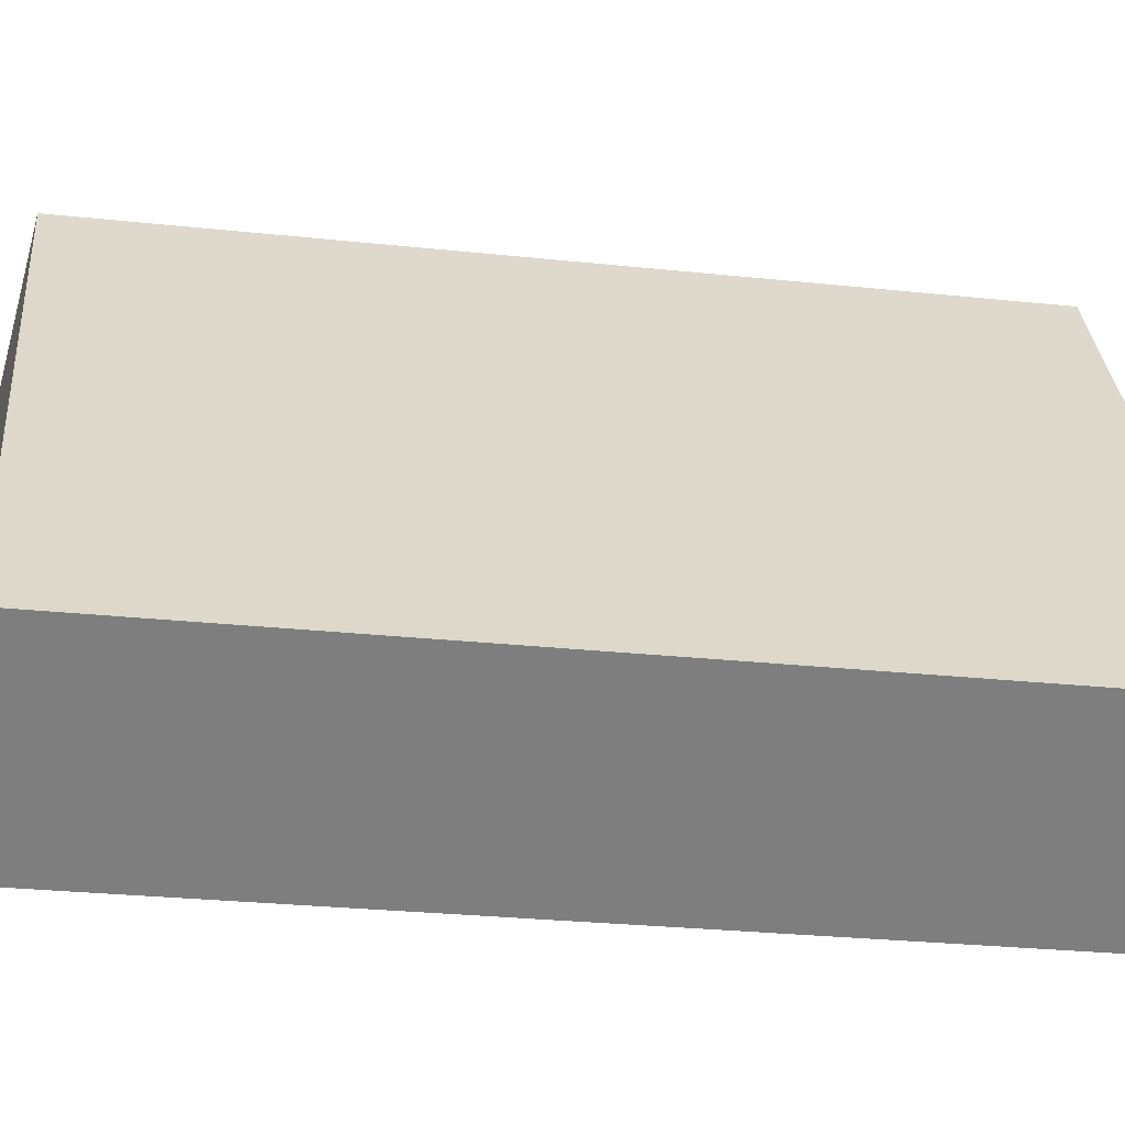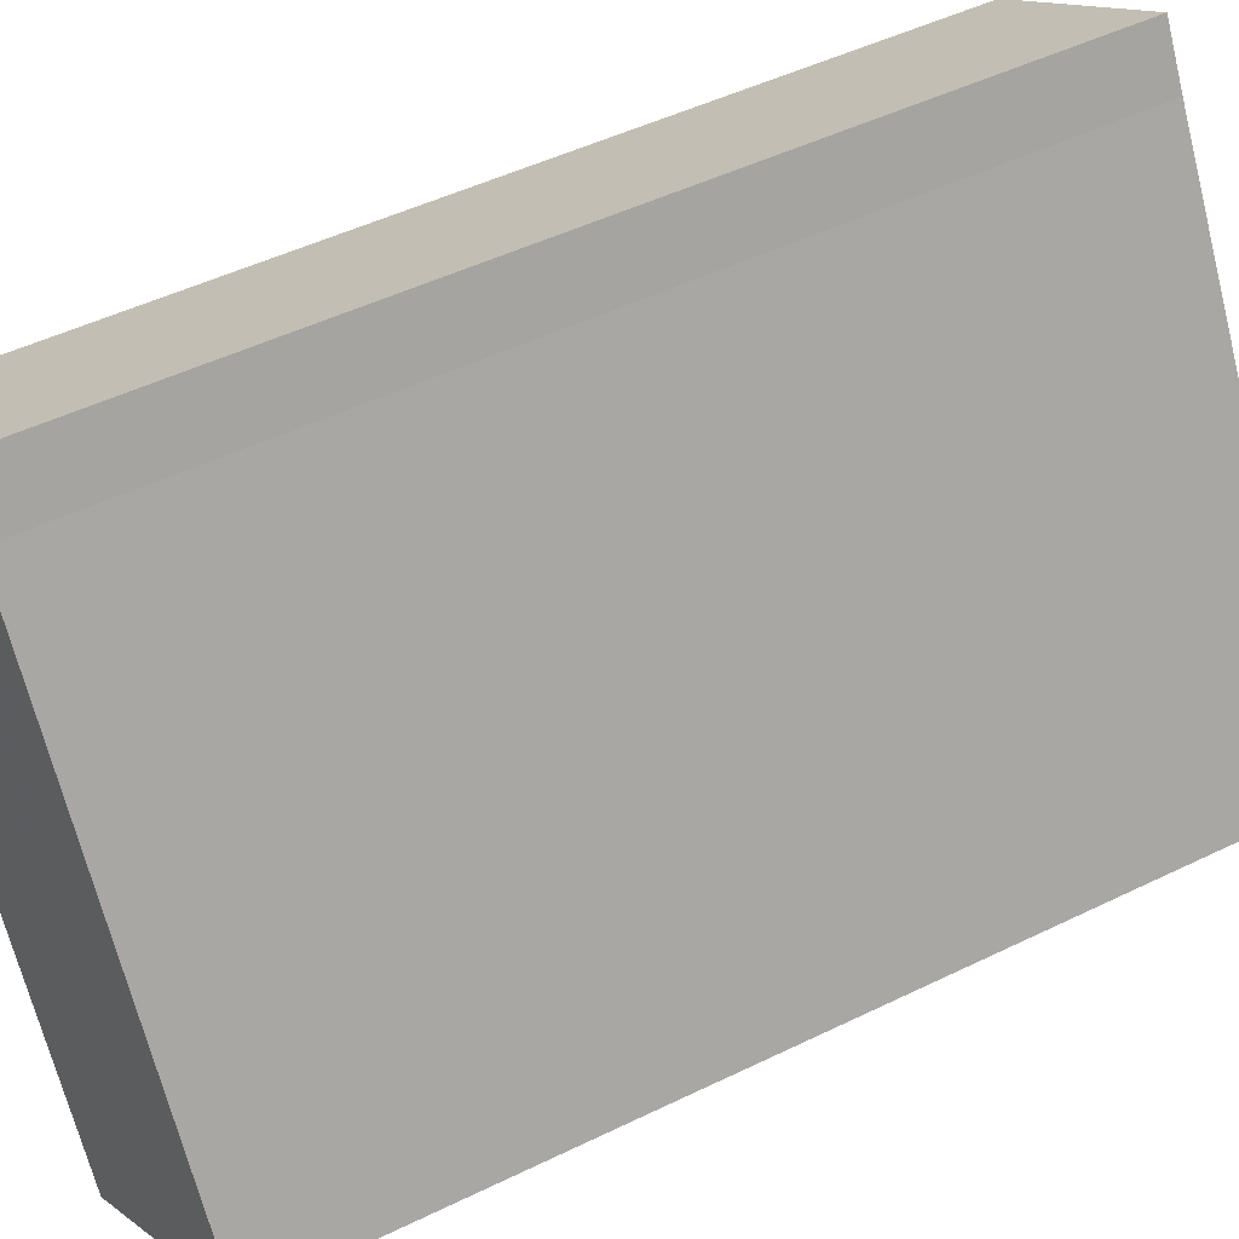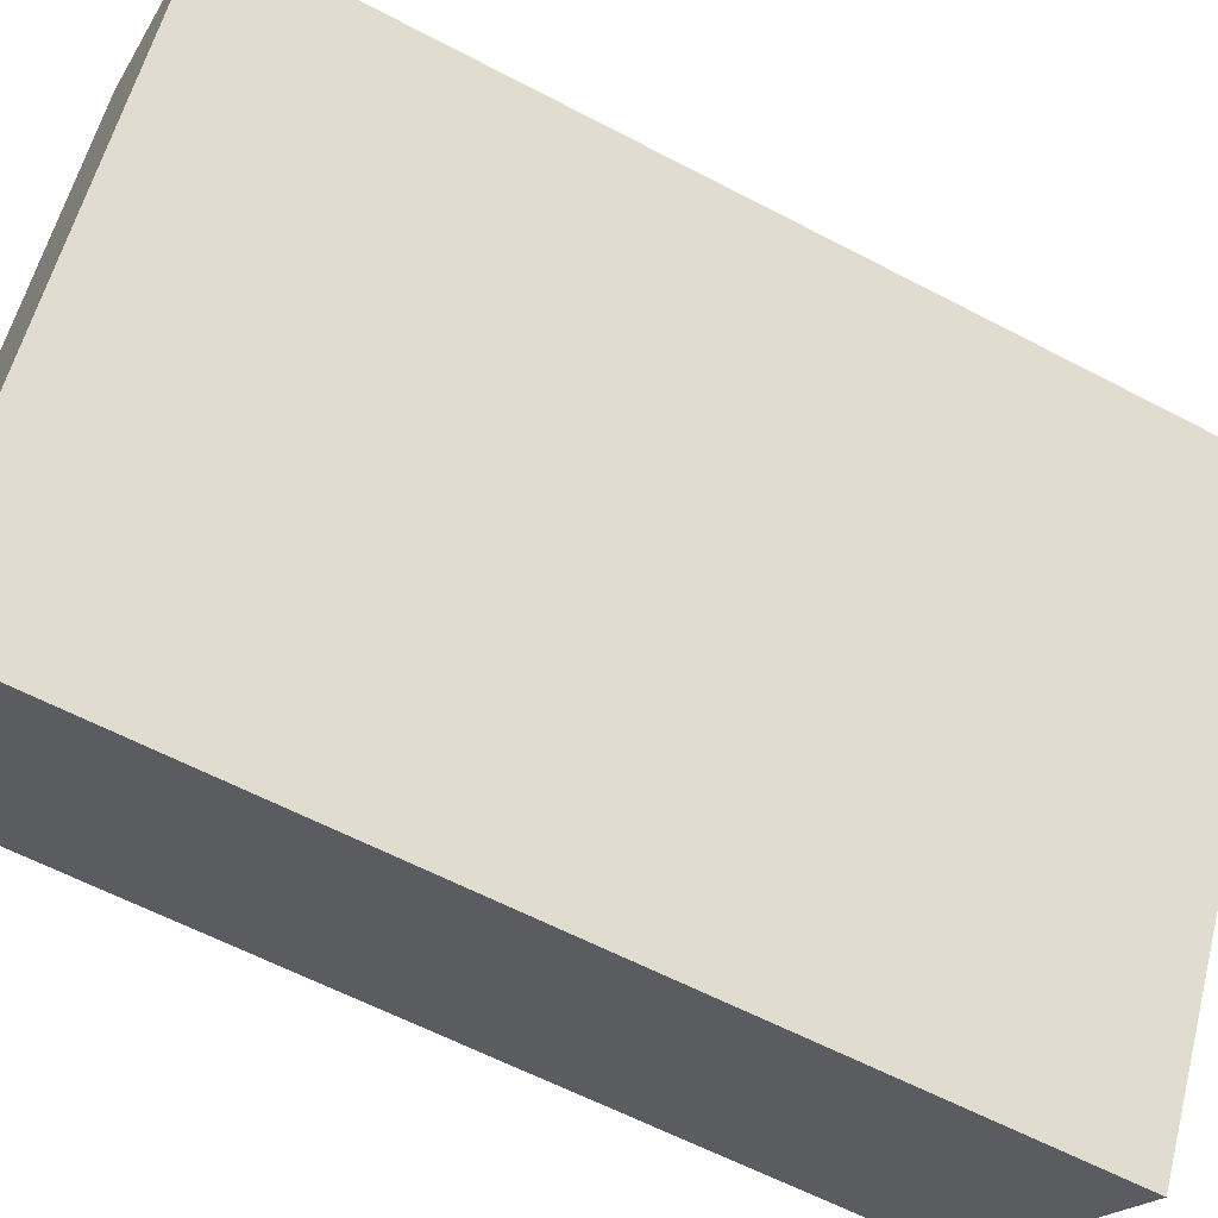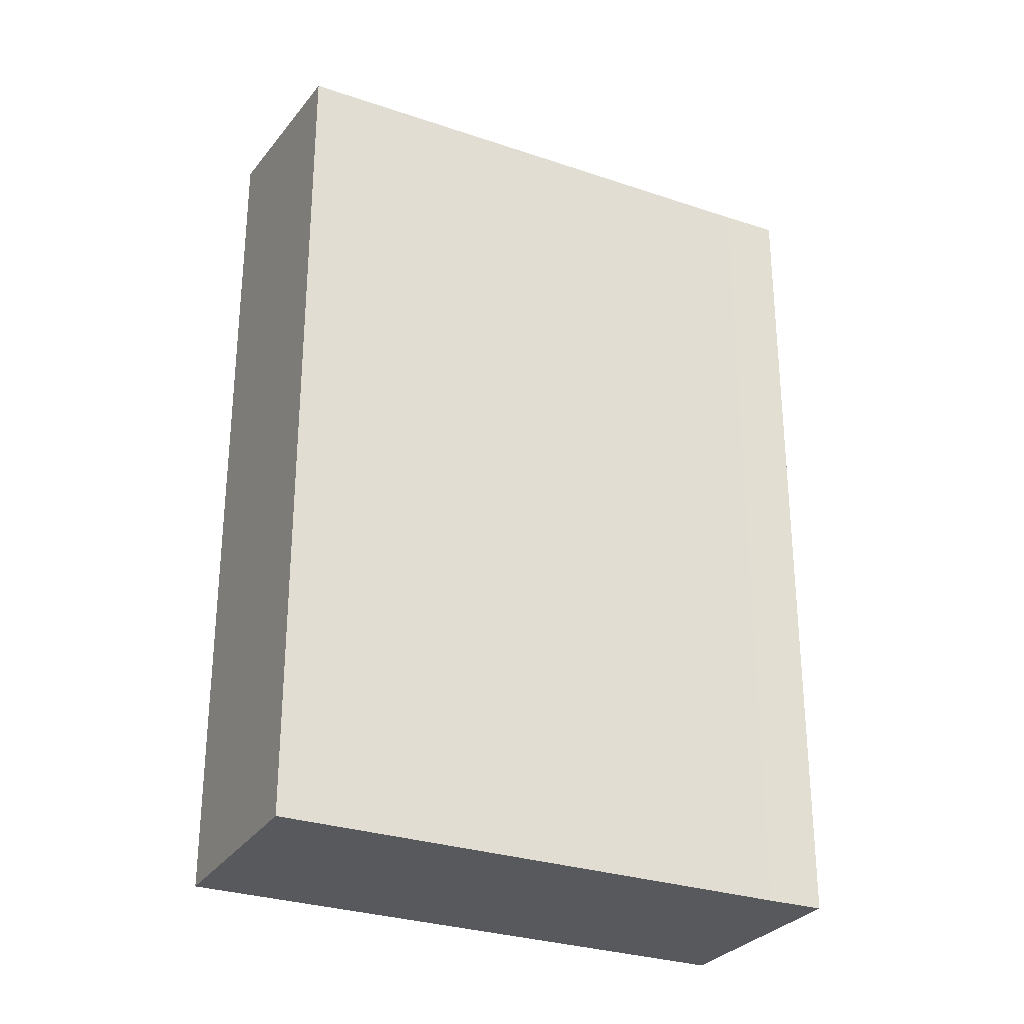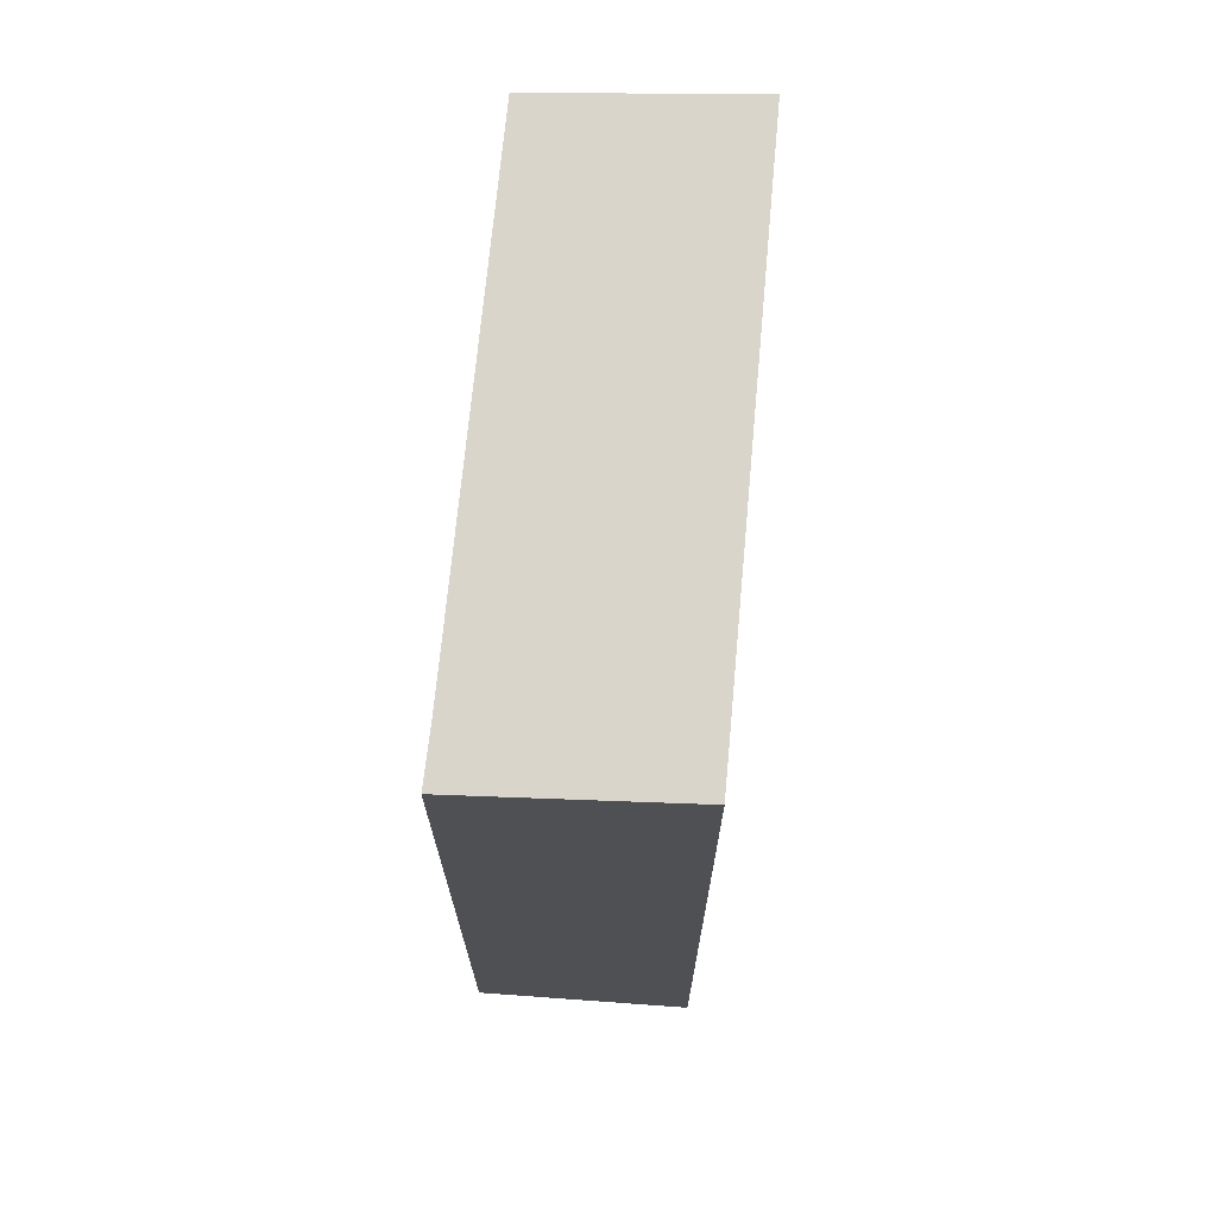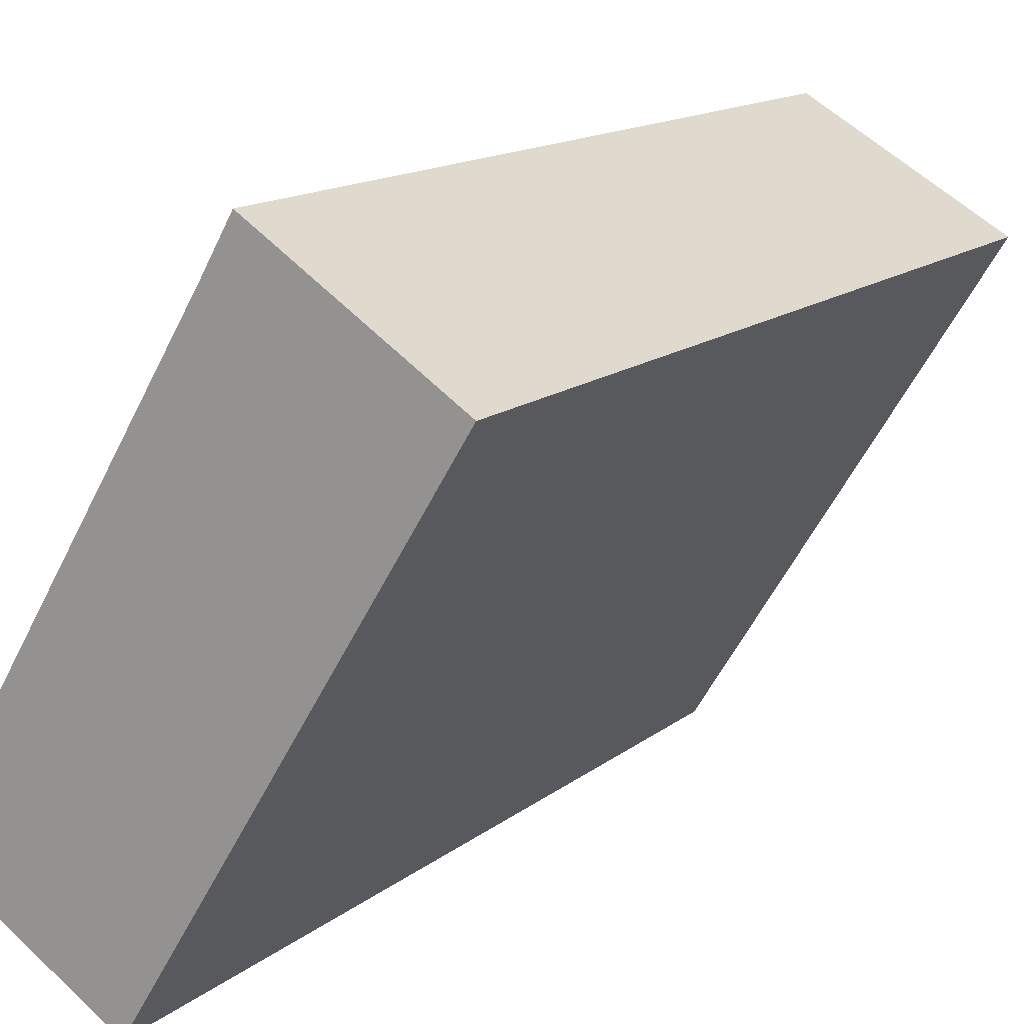
<metadata>
{"format":"obj","ext":"obj","renderer":"f3d","projection":"perspective","resolution":1024,"background":"white","views":[{"elev":-27.9,"azim":-99.2,"up":"+Z"},{"elev":49.0,"azim":-118.4,"up":"+Z"},{"elev":-60.6,"azim":61.7,"up":"+Z"},{"elev":-29.1,"azim":-85.3,"up":"+Y"},{"elev":71.4,"azim":36.8,"up":"+Y"},{"elev":14.4,"azim":31.6,"up":"+Z"}]}
</metadata>
<code>
v  1.965 9.384 -1.211
v  3.232 9.052 5.335
v  5.215 9.384 4.064
v  2.924 9.054 4.805
v  0 9.059 5.547e-16
v  5.215 -2.488e-16 4.064
v  3.232 -3.267e-16 5.335
v  1.965 7.415e-17 -1.211
v  0 0 0
v  2.924 -2.942e-16 4.805
g defaultobject
f 1 2 3
f 2 1 4
f 4 1 5
f 2 6 3
f 6 2 7
f 6 1 3
f 1 6 8
f 8 5 1
f 5 8 9
f 10 2 4
f 2 10 7
f 9 4 5
f 4 9 10
f 10 6 7
f 6 10 8
f 8 10 9

</code>
